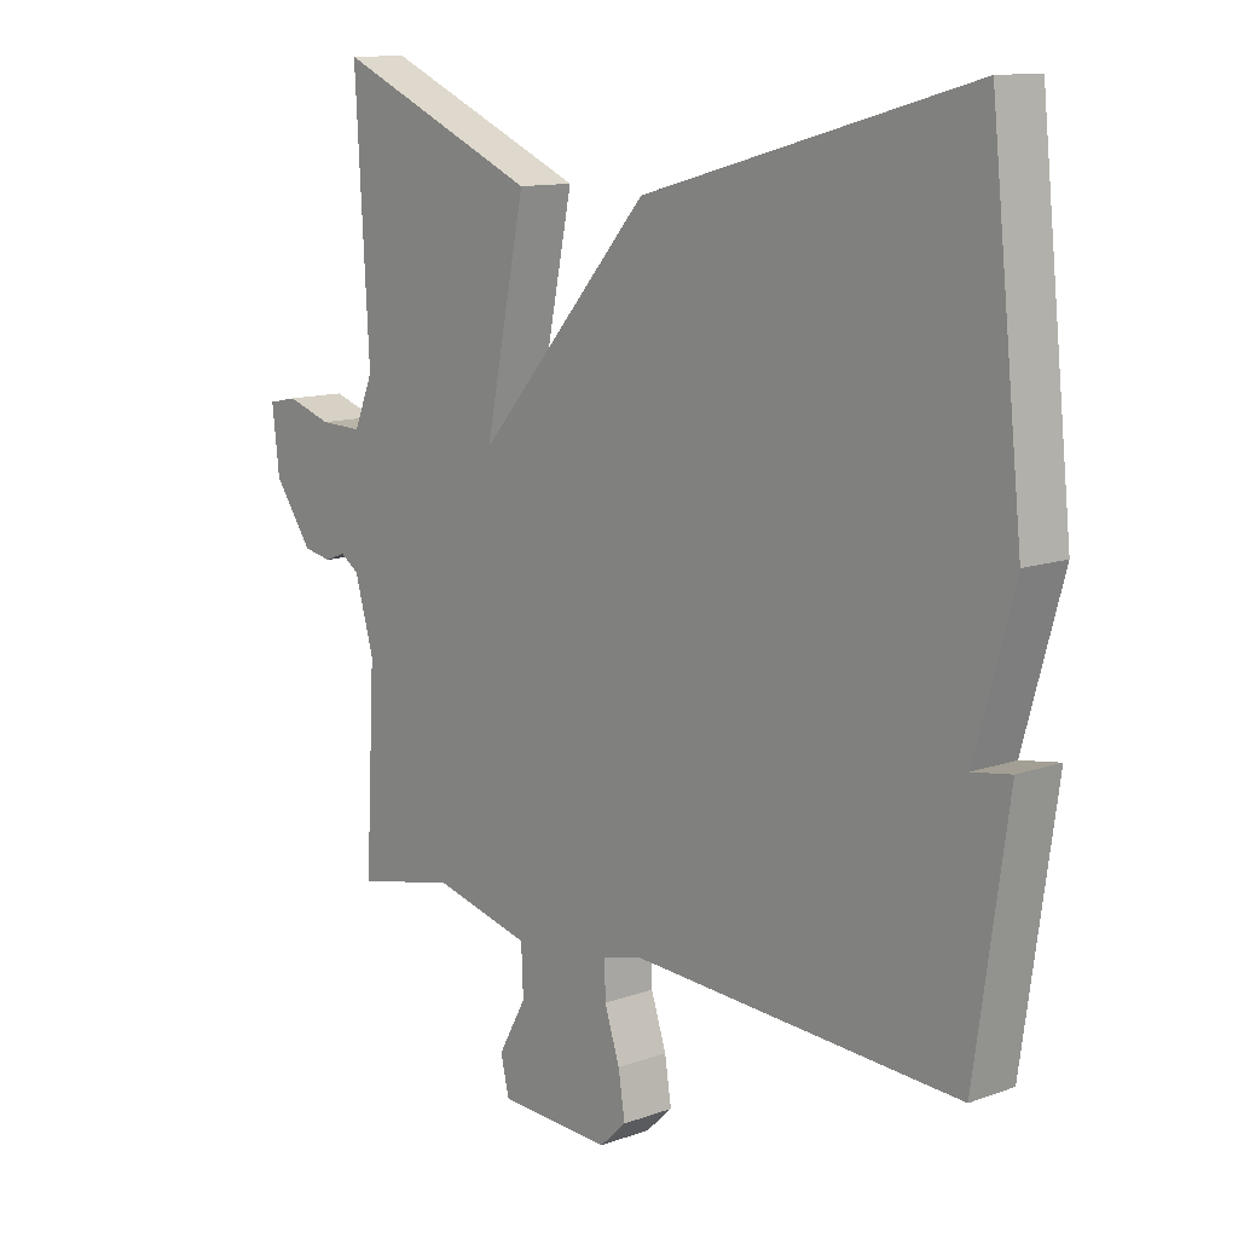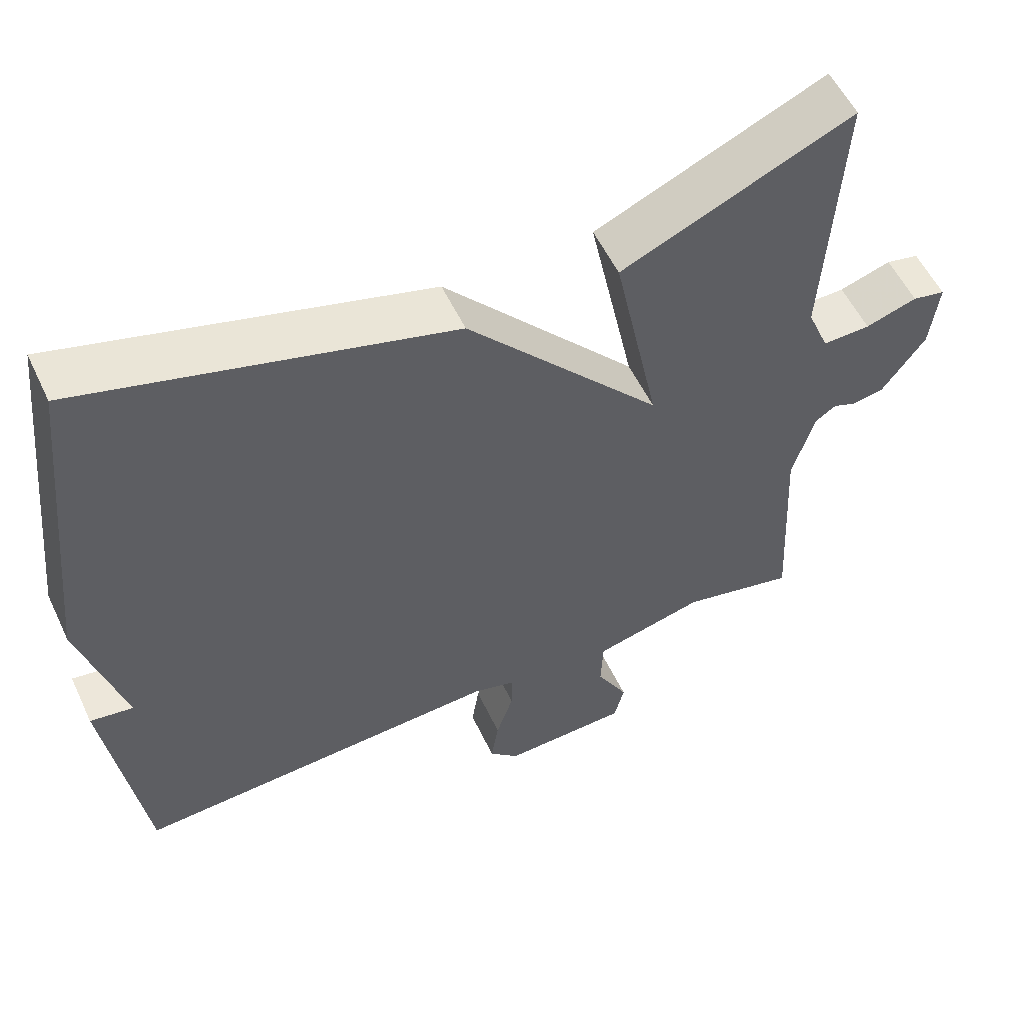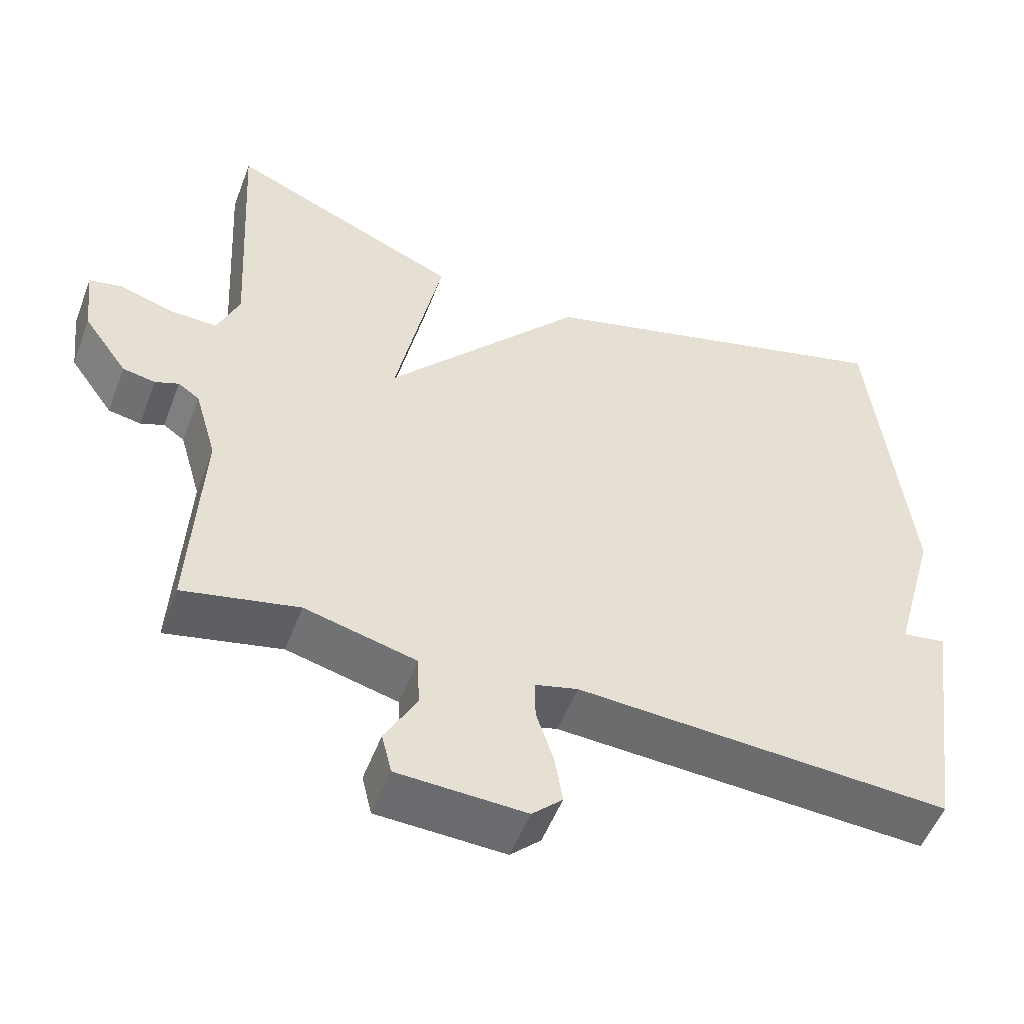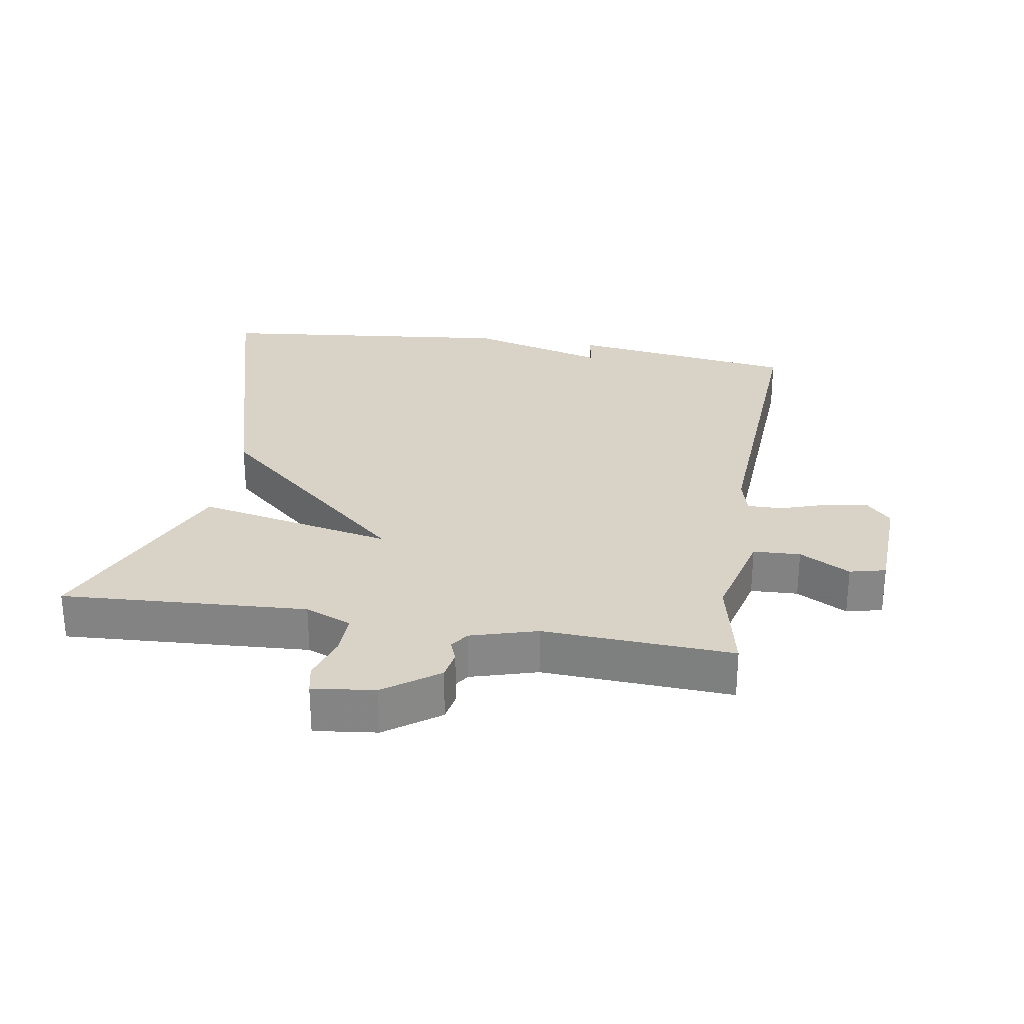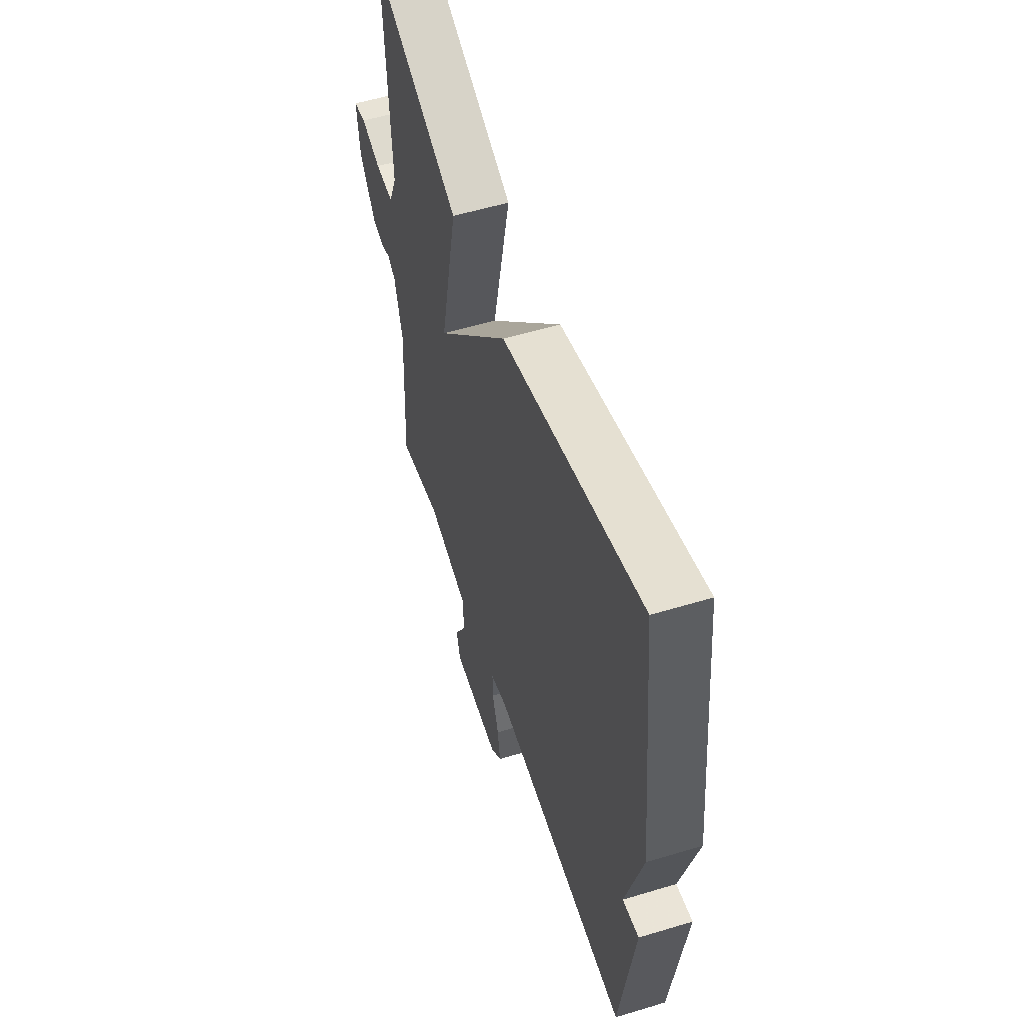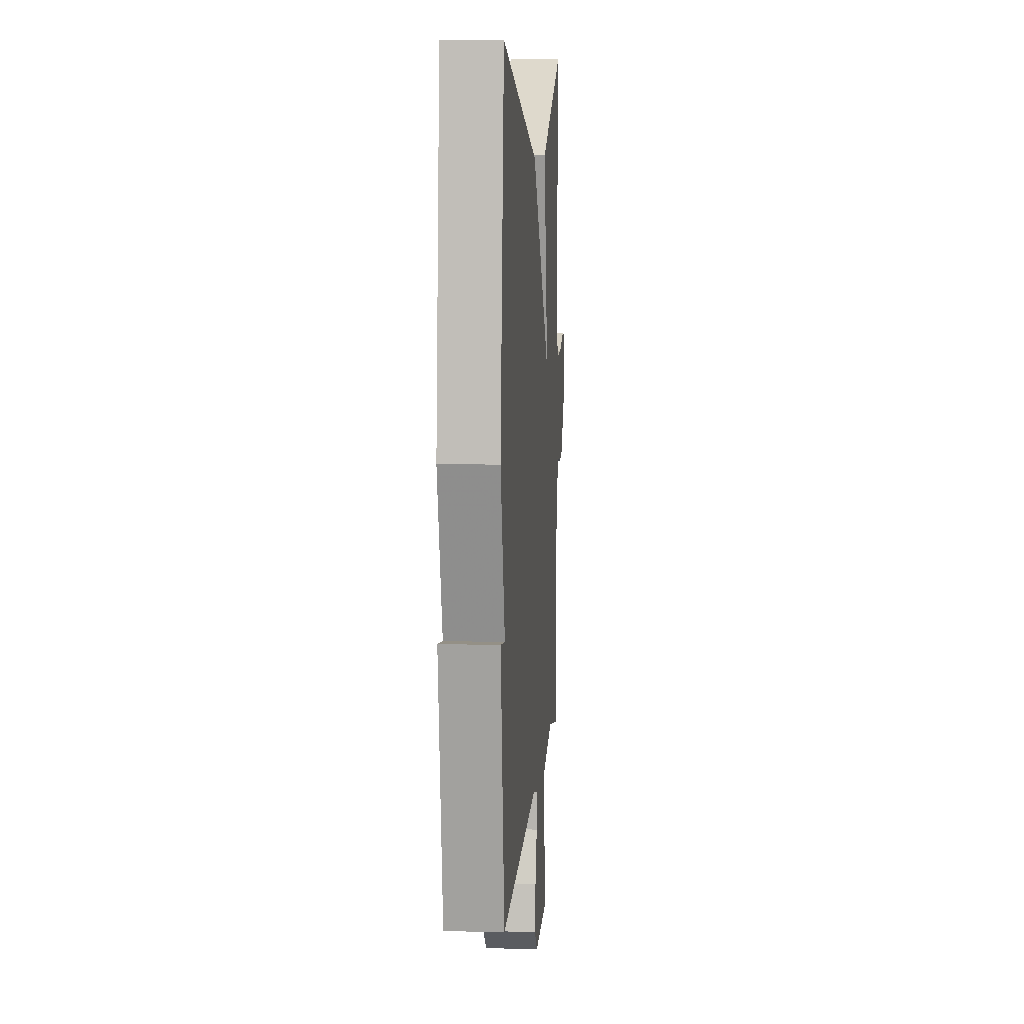
<metadata>
{"format":"obj","ext":"obj","renderer":"f3d","projection":"perspective","resolution":1024,"background":"white","views":[{"elev":11.8,"azim":-130.8,"up":"+Z"},{"elev":55.4,"azim":-25.1,"up":"+Z"},{"elev":-52.7,"azim":159.3,"up":"+Z"},{"elev":28.1,"azim":99.2,"up":"+Y"},{"elev":55.0,"azim":-107.7,"up":"+Z"},{"elev":9.1,"azim":-85.6,"up":"+Z"}]}
</metadata>
<code>
v 0.5 0.07 0.5
v 0.479 0.07 0.131
v 0.508 0.07 0.061
v 0.572 0.07 0.063
v 0.641 0.07 0.085
v 0.685 0.07 0.076
v 0.674 0.07 -0.018
v 0.616 0.07 -0.099
v 0.573 0.07 -0.107
v 0.542 0.07 -0.095
v 0.514 0.07 -0.114
v 0.485 0.07 -0.214
v 0.5 0.07 -0.5
v 0.348 0.07 -0.467
v 0.201 0.07 -0.504
v 0.198 0.07 -0.575
v 0.24 0.07 -0.651
v 0.227 0.07 -0.705
v 0.058 0.07 -0.712
v 0.018 0.07 -0.674
v 0.028 0.07 -0.61
v 0.051 0.07 -0.54
v 0.052 0.07 -0.487
v -0.005 0.07 -0.472
v -0.5 0.07 -0.5
v -0.549 0.07 -0.155
v -0.491 0.07 -0.164
v -0.549 0.07 0.045
v -0.5 0.07 0.5
v -0.008 0.07 0.365
v 0.253 0.07 0.069
v 0.192 0.07 0.365
v 0.5 0 0.5
v 0.479 0 0.131
v 0.508 0 0.061
v 0.572 0 0.063
v 0.641 0 0.085
v 0.685 0 0.076
v 0.674 0 -0.018
v 0.616 0 -0.099
v 0.573 0 -0.107
v 0.542 0 -0.095
v 0.514 0 -0.114
v 0.485 0 -0.214
v 0.5 0 -0.5
v 0.348 0 -0.467
v 0.201 0 -0.504
v 0.198 0 -0.575
v 0.24 0 -0.651
v 0.227 0 -0.705
v 0.058 0 -0.712
v 0.018 0 -0.674
v 0.028 0 -0.61
v 0.051 0 -0.54
v 0.052 0 -0.487
v -0.005 0 -0.472
v -0.5 0 -0.5
v -0.549 0 -0.155
v -0.491 0 -0.164
v -0.549 0 0.045
v -0.5 0 0.5
v -0.008 0 0.365
v 0.253 0 0.069
v 0.192 0 0.365
f 31 32 1 2
f 29 30 31
f 28 29 31
f 27 28 31
f 27 31 2 3
f 24 25 26 27
f 27 3 4
f 24 27 4
f 23 24 4
f 4 5 6
f 23 4 6
f 22 23 6
f 20 21 22
f 19 20 22
f 18 19 22
f 17 18 22
f 16 17 22
f 15 16 22
f 14 15 22
f 12 13 14
f 11 12 14 22
f 8 9 10
f 7 8 10
f 6 7 10
f 6 10 11
f 6 11 22
f 34 33 64 63
f 63 62 61
f 63 61 60
f 63 60 59
f 35 34 63 59
f 59 58 57 56
f 36 35 59
f 36 59 56
f 36 56 55
f 38 37 36
f 38 36 55
f 38 55 54
f 54 53 52
f 54 52 51
f 54 51 50
f 54 50 49
f 54 49 48
f 54 48 47
f 54 47 46
f 46 45 44
f 54 46 44 43
f 42 41 40
f 42 40 39
f 42 39 38
f 43 42 38
f 54 43 38
f 1 33 34 2
f 2 34 35 3
f 3 35 36 4
f 4 36 37 5
f 5 37 38 6
f 6 38 39 7
f 7 39 40 8
f 8 40 41 9
f 9 41 42 10
f 10 42 43 11
f 11 43 44 12
f 12 44 45 13
f 13 45 46 14
f 14 46 47 15
f 15 47 48 16
f 16 48 49 17
f 17 49 50 18
f 18 50 51 19
f 19 51 52 20
f 20 52 53 21
f 21 53 54 22
f 22 54 55 23
f 23 55 56 24
f 24 56 57 25
f 25 57 58 26
f 26 58 59 27
f 27 59 60 28
f 28 60 61 29
f 29 61 62 30
f 30 62 63 31
f 31 63 64 32
f 32 64 33 1

</code>
